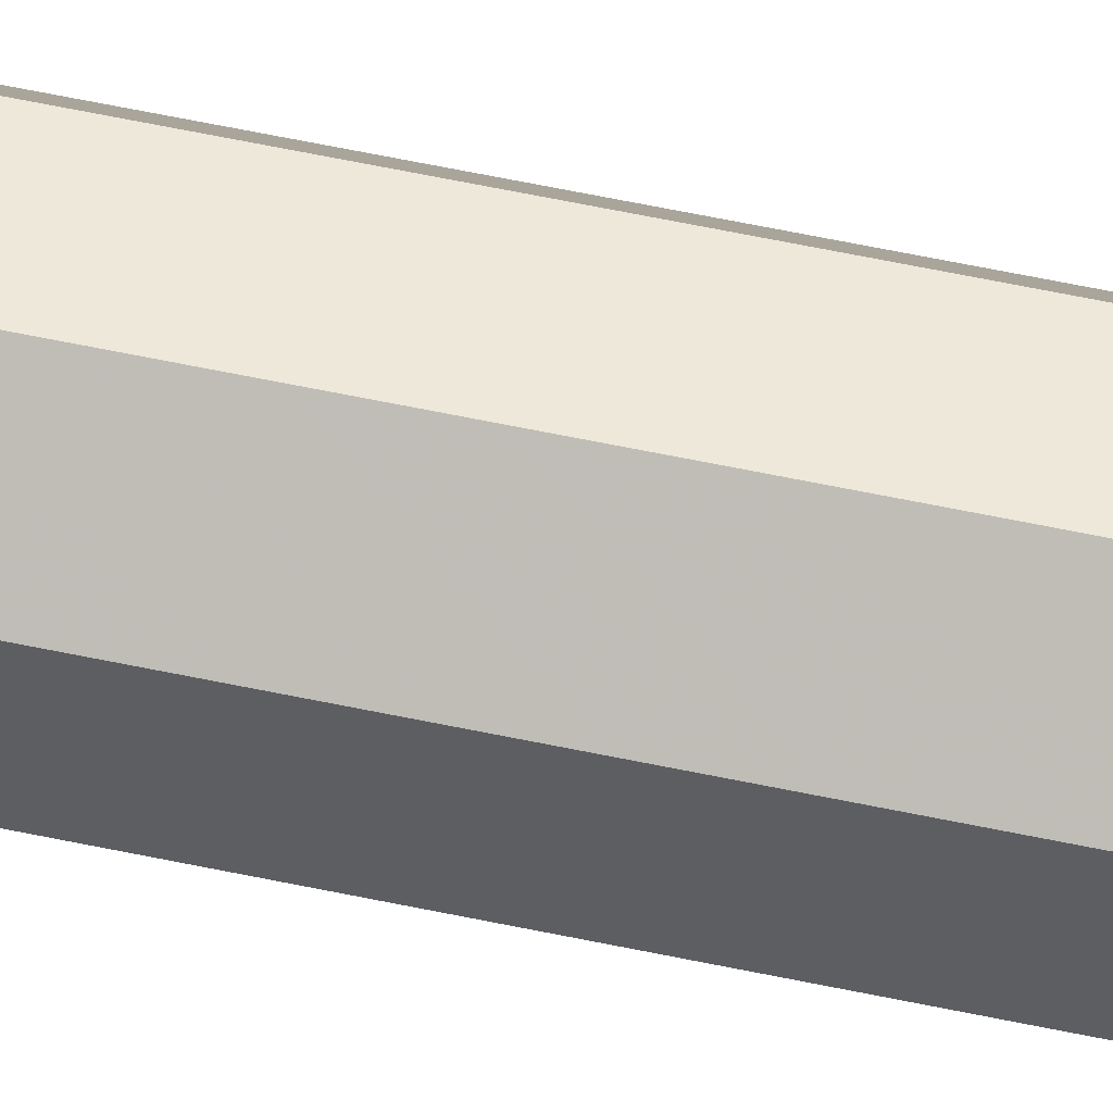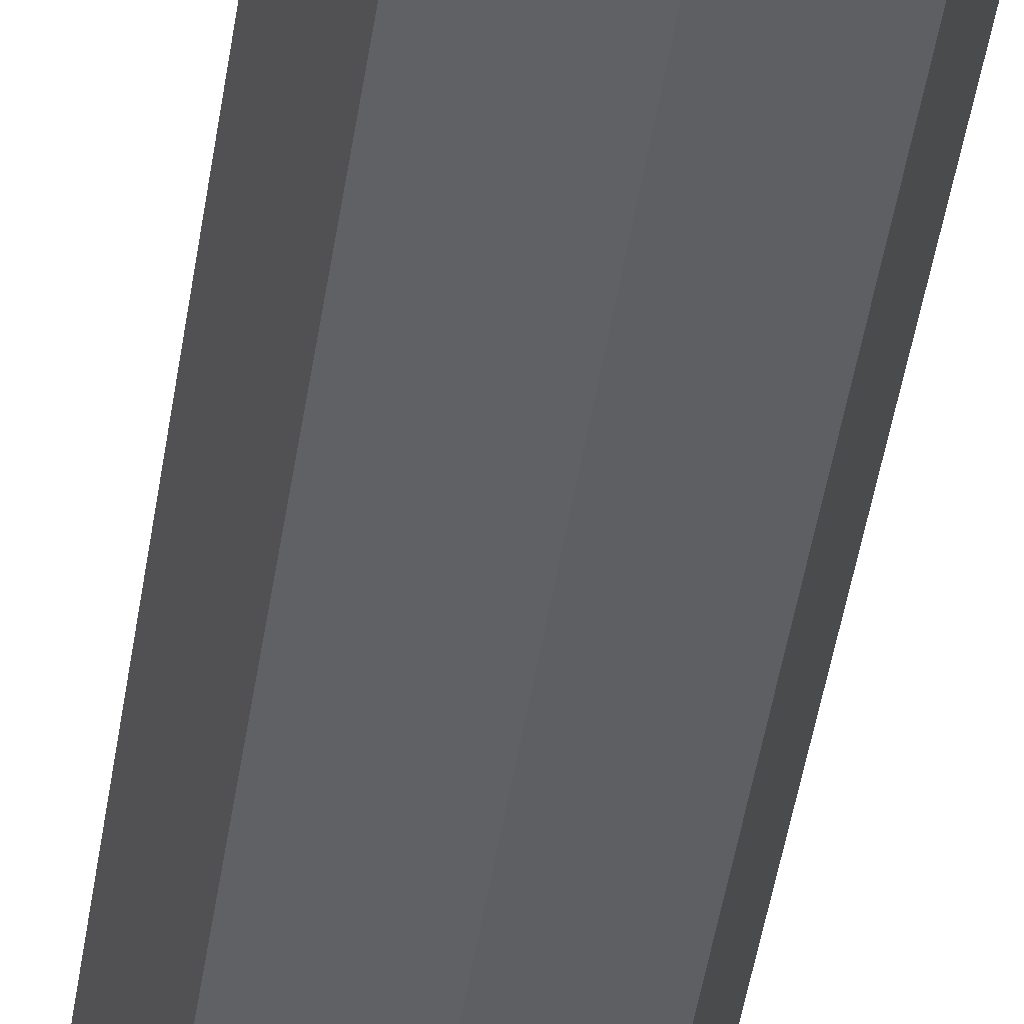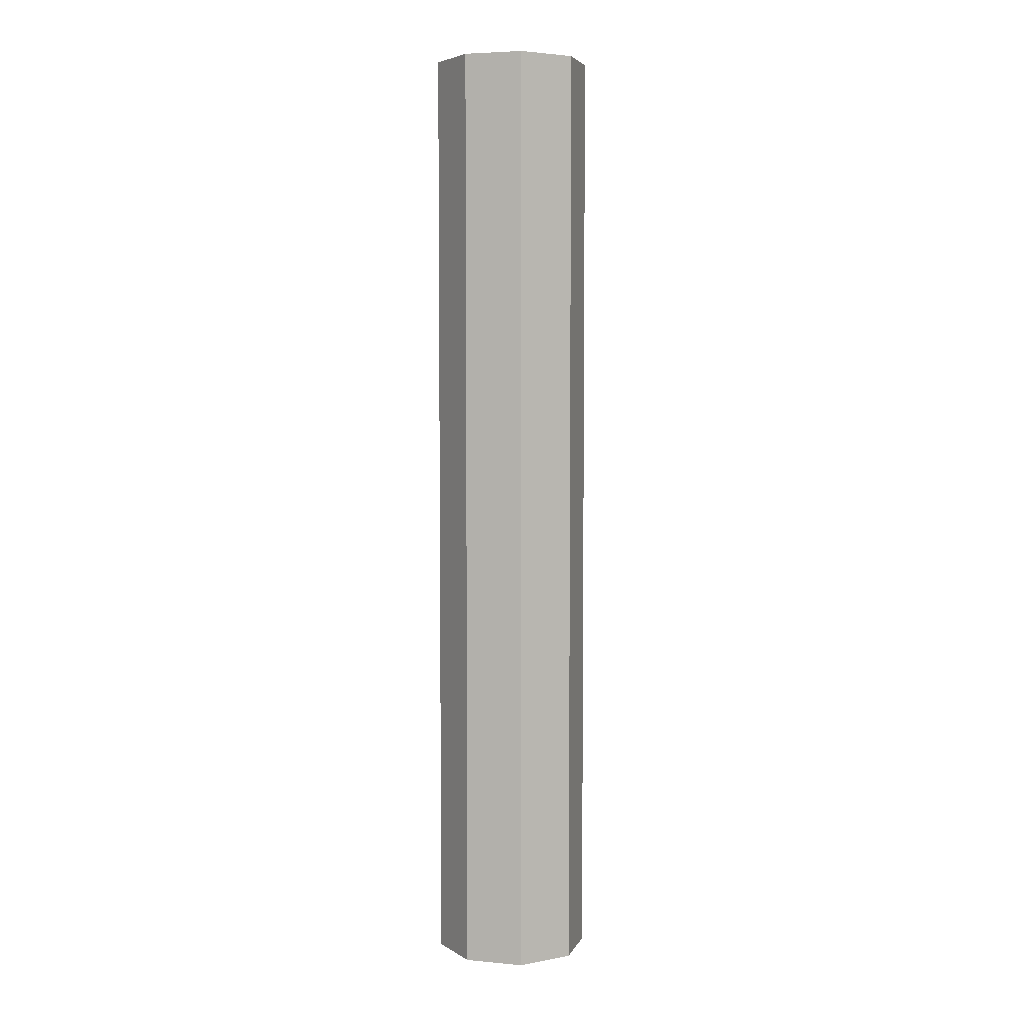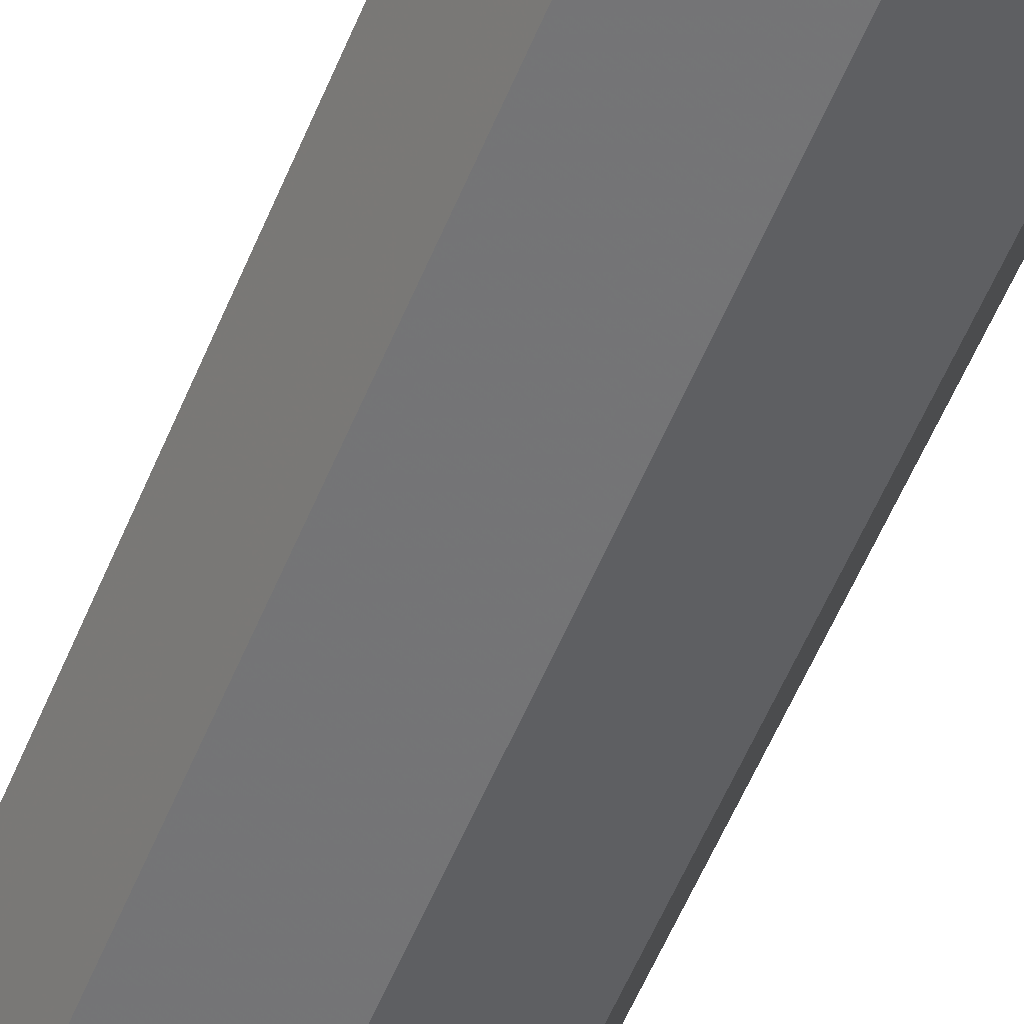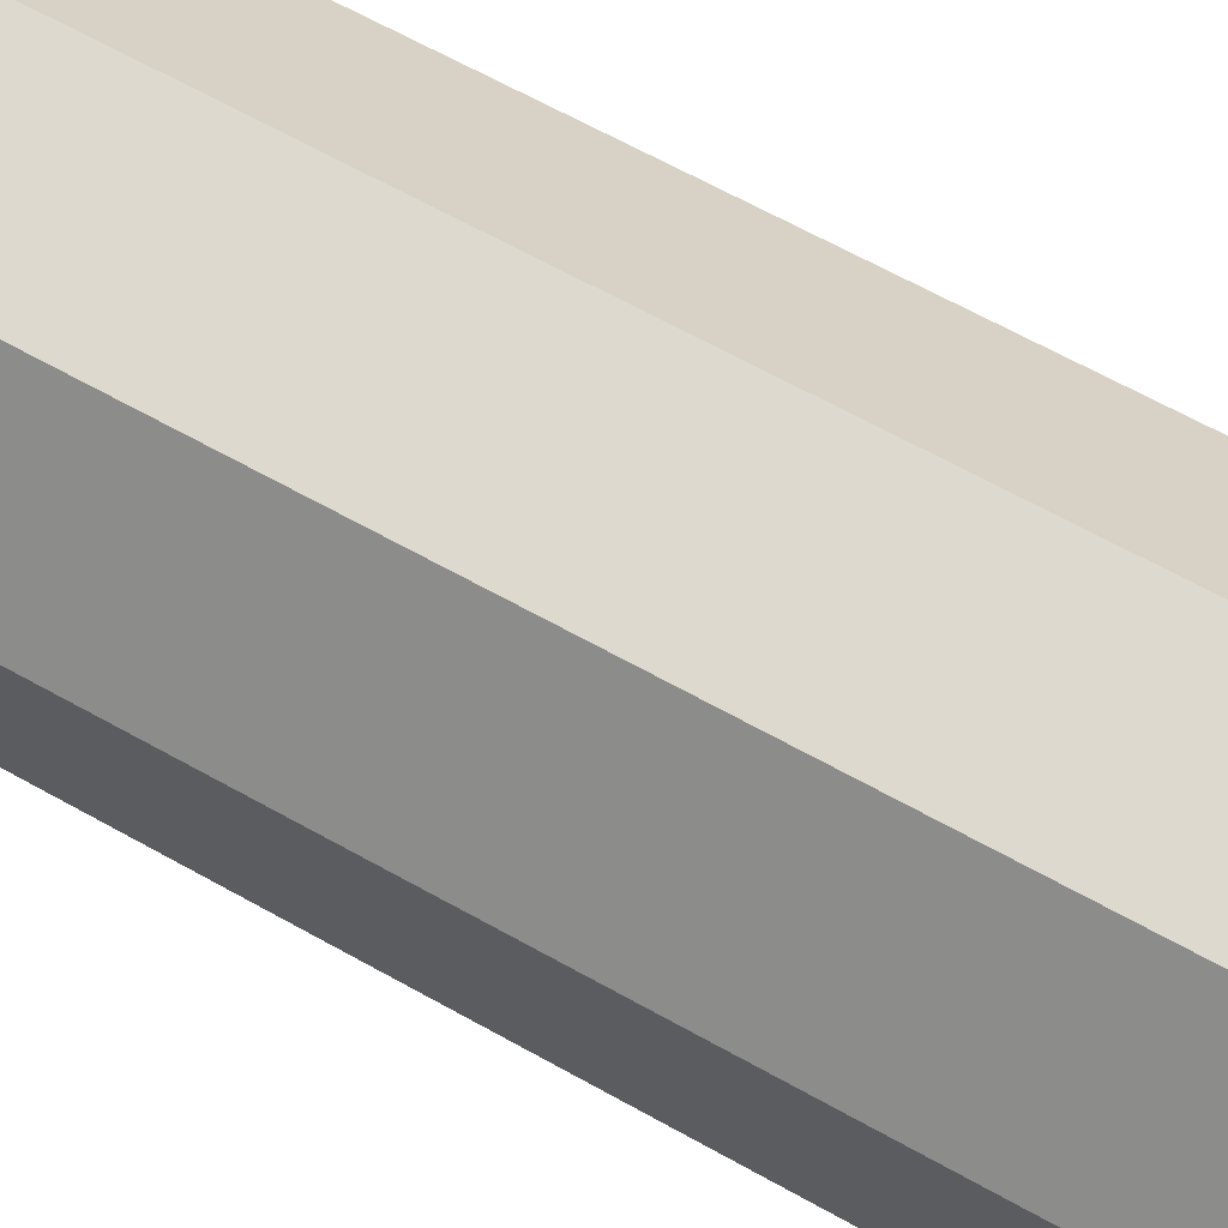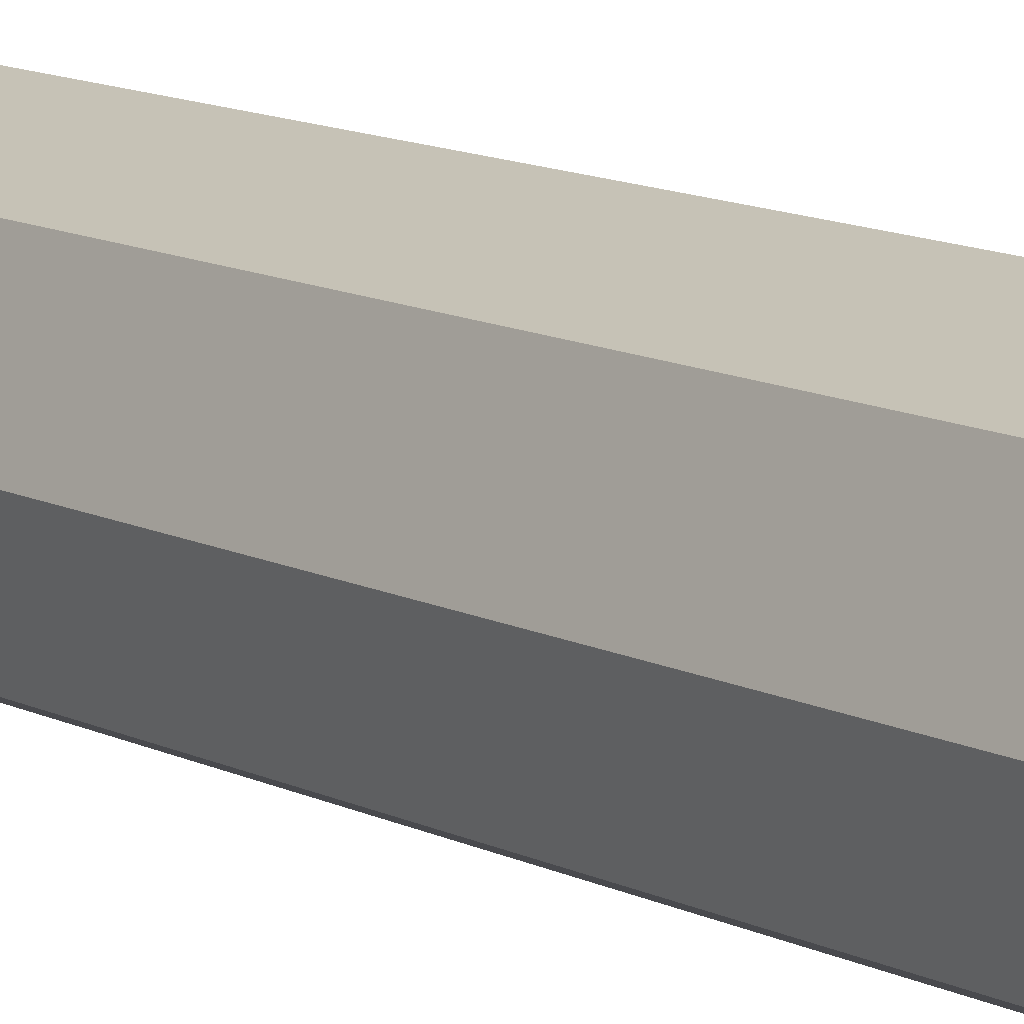
<metadata>
{"format":"obj","ext":"obj","renderer":"f3d","projection":"perspective","resolution":1024,"background":"white","views":[{"elev":72.2,"azim":101.2,"up":"+Z"},{"elev":-42.3,"azim":-8.0,"up":"+Z"},{"elev":4.9,"azim":38.0,"up":"+Y"},{"elev":-51.9,"azim":-21.1,"up":"+Z"},{"elev":43.3,"azim":126.7,"up":"+Z"},{"elev":9.7,"azim":-34.4,"up":"+Z"}]}
</metadata>
<code>
v -0.04688 0 -0.9297
v -0.007812 0 -0.9453
v -0.007812 -0.6719 -0.9453
v -0.04688 -0.6719 -0.9297
v -0.0625 0 -0.8906
v -0.0625 -0.6719 -0.8906
v -0.04688 0 -0.8516
v -0.04688 -0.6719 -0.8516
v -0.007812 0 -0.8359
v -0.007812 -0.6719 -0.8359
v 0.03125 0 -0.8516
v 0.03125 -0.6719 -0.8516
v 0.04688 0 -0.8906
v 0.04688 -0.6719 -0.8906
v 0.03125 0 -0.9297
v 0.03125 -0.6719 -0.9297
f 1 2 3
f 1 3 4
f 1 4 5
f 5 4 6
f 5 6 7
f 7 6 8
f 7 8 9
f 9 8 10
f 9 10 11
f 11 10 12
f 11 12 13
f 13 12 14
f 13 14 15
f 15 14 16
f 15 16 2
f 2 16 3

</code>
